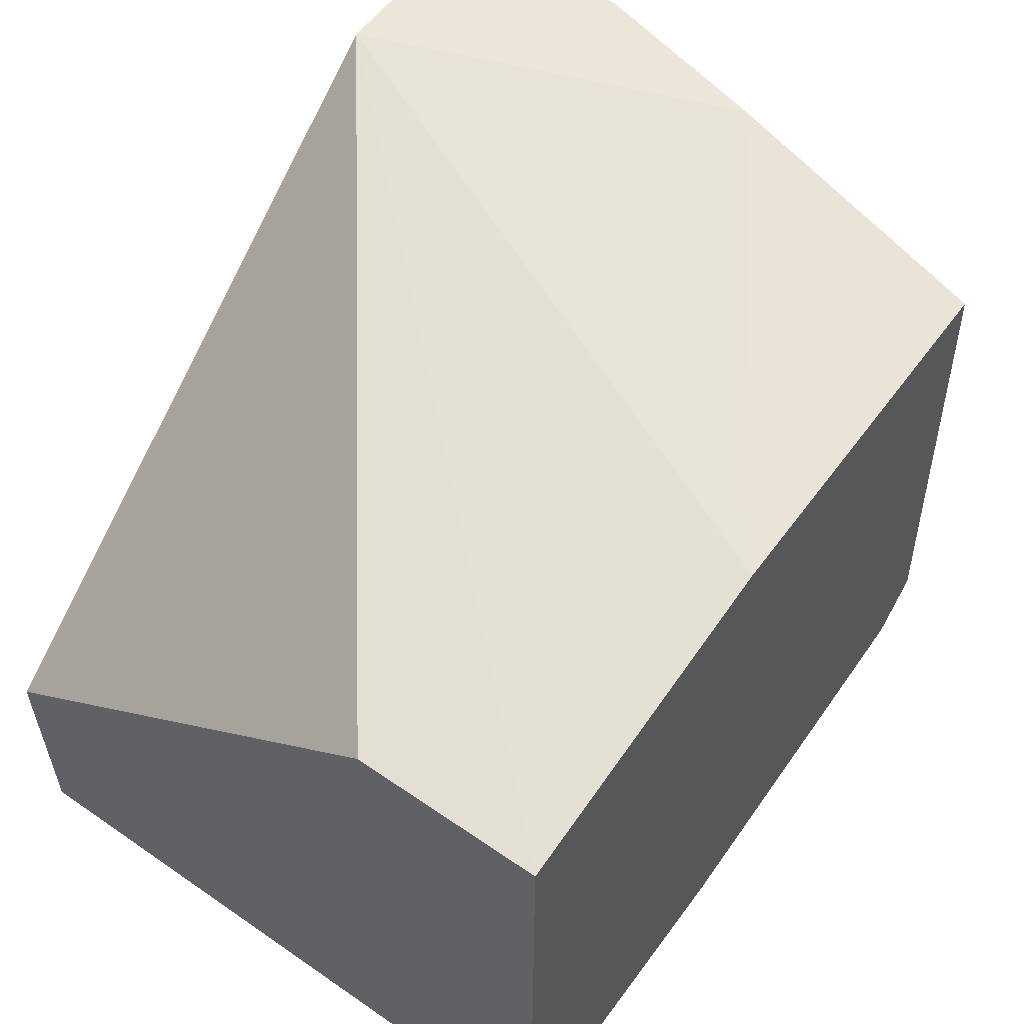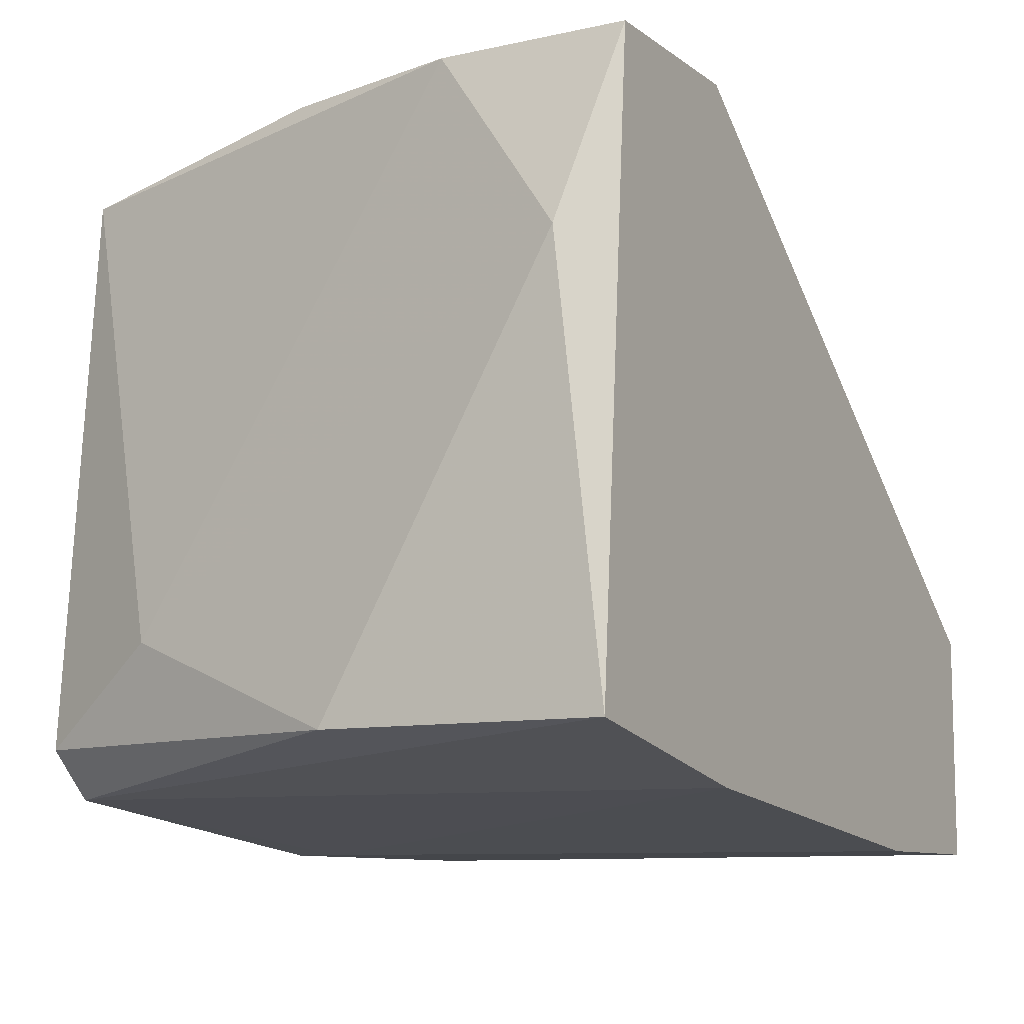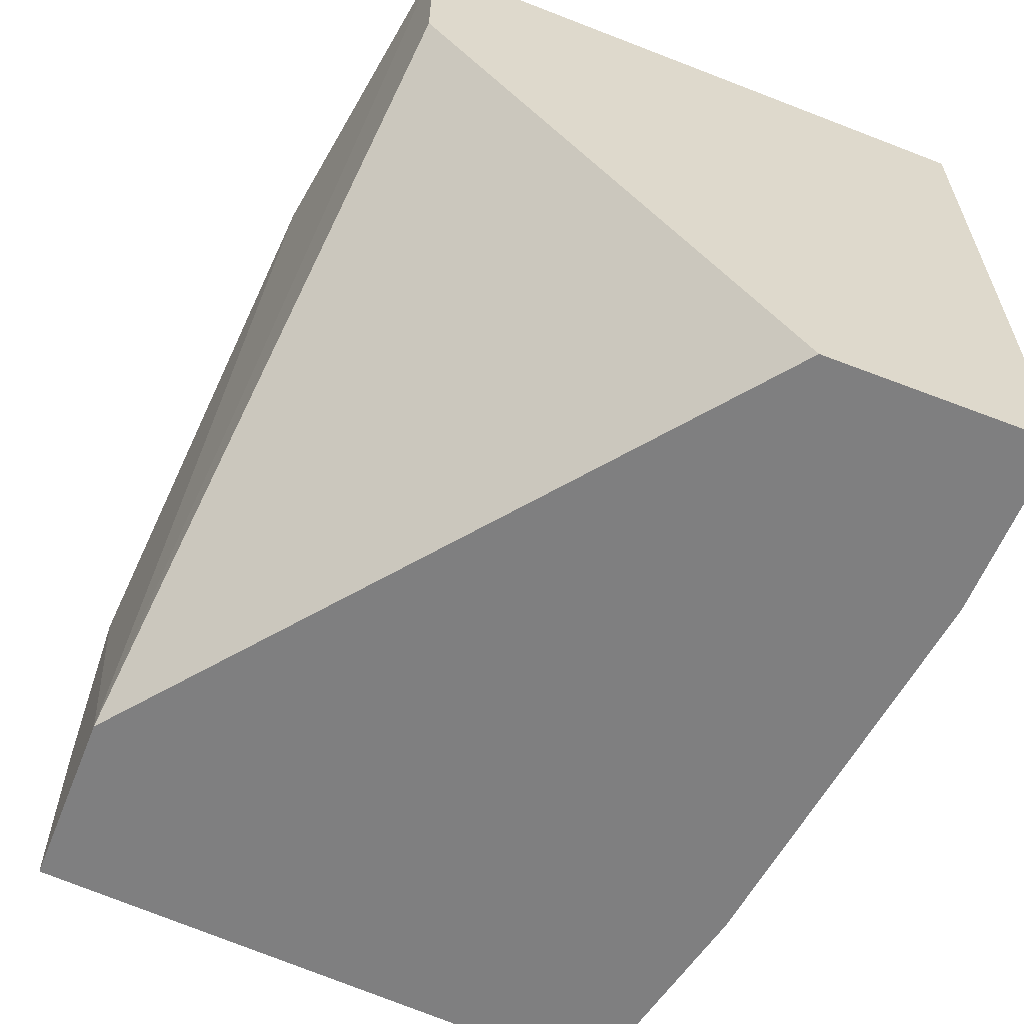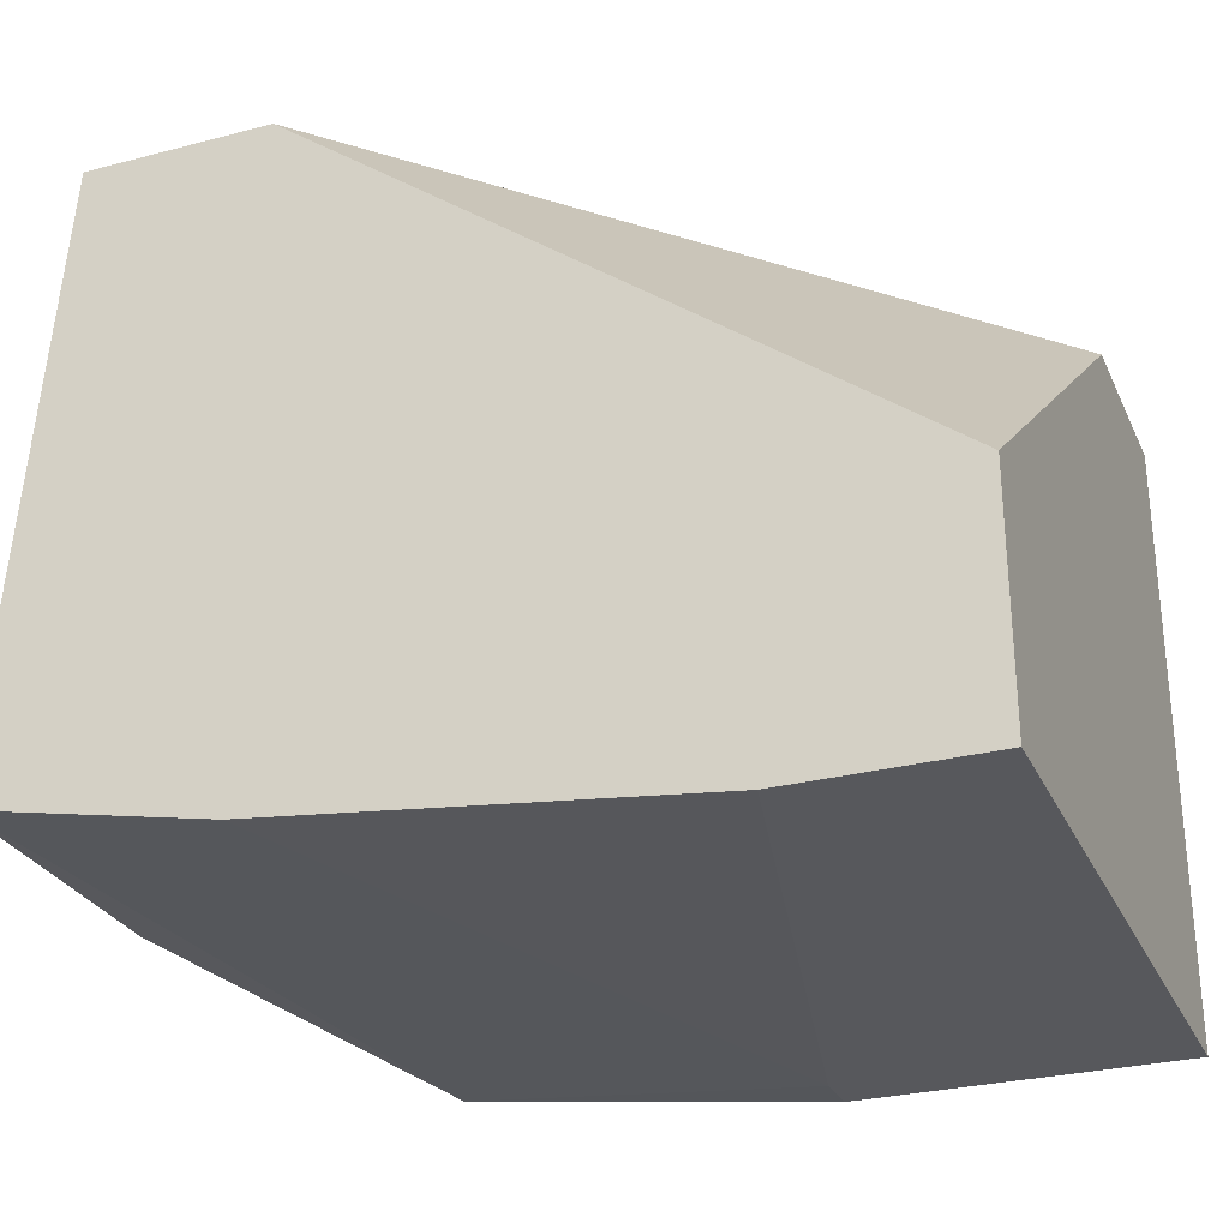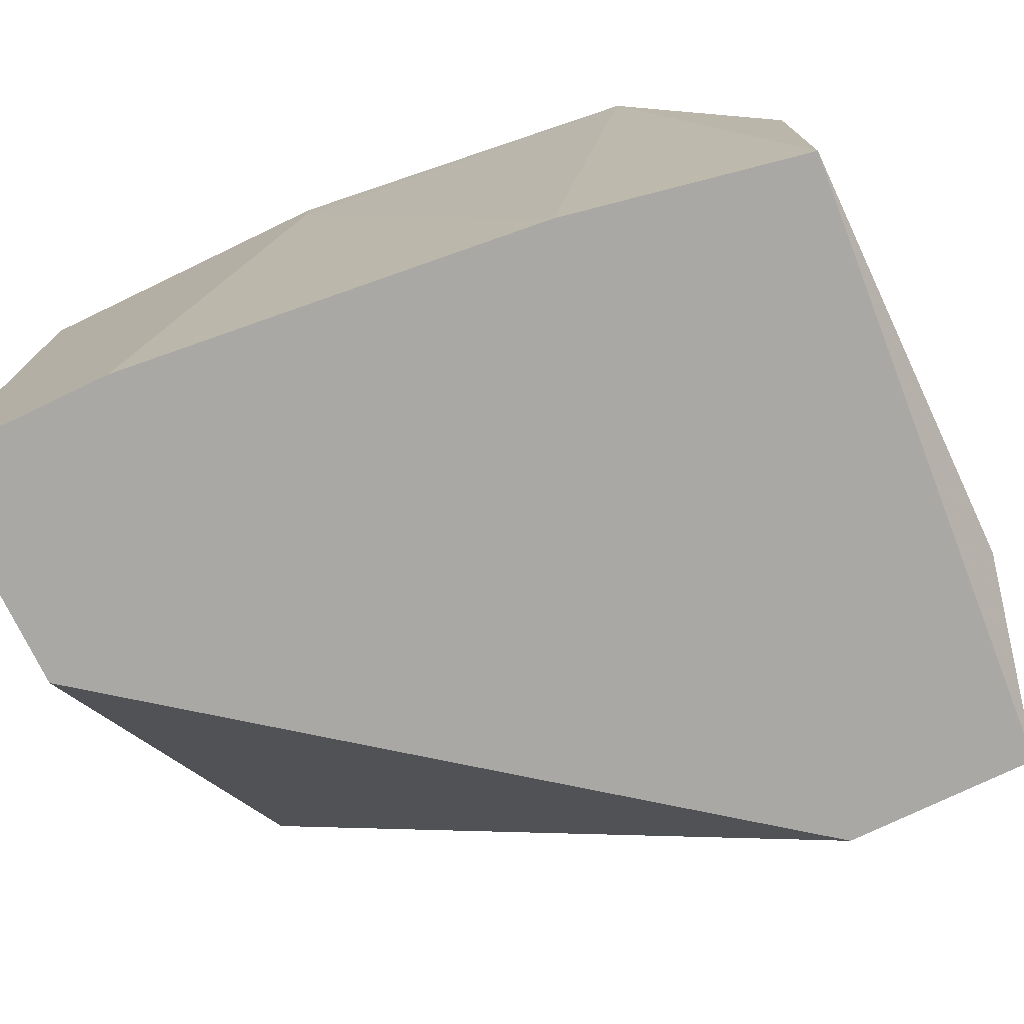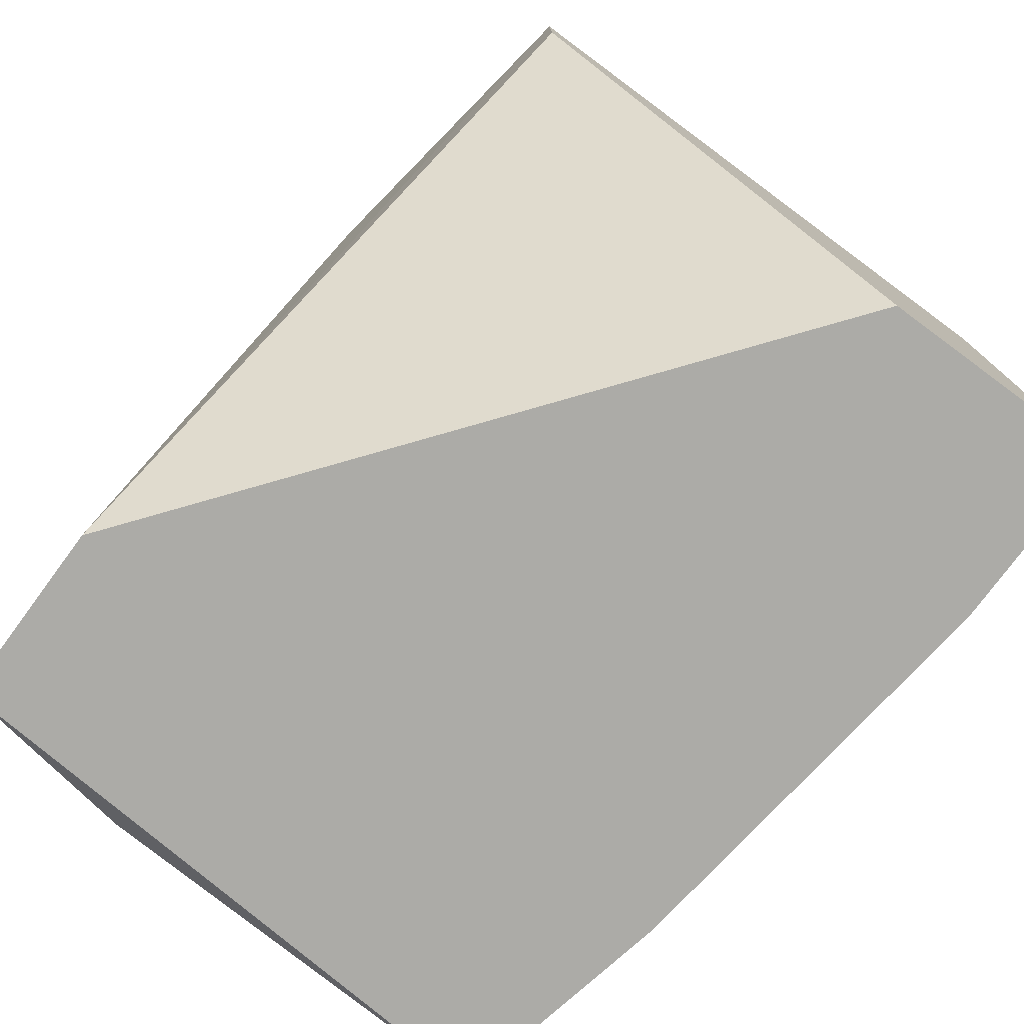
<metadata>
{"format":"obj","ext":"obj","renderer":"f3d","projection":"perspective","resolution":1024,"background":"white","views":[{"elev":56.6,"azim":125.8,"up":"+Z"},{"elev":-9.6,"azim":-60.2,"up":"+Z"},{"elev":-59.8,"azim":68.3,"up":"+Y"},{"elev":-28.6,"azim":21.3,"up":"+Z"},{"elev":-75.1,"azim":-154.3,"up":"+Y"},{"elev":-76.3,"azim":53.6,"up":"+Y"}]}
</metadata>
<code>
v -0.04249 0.002173 0.02931
v -0.04249 0.002173 0.01252
v -0.04849 0.003373 0.02451
v -0.04849 0.002173 0.01372
v -0.04849 0.009372 0.01372
v -0.0317 0.002173 0.01132
v -0.0269 0.01896 0.01132
v -0.0269 0.01896 0.02691
v -0.0269 0.01416 0.02691
v -0.0269 0.002173 0.01732
v -0.0269 0.002173 0.01132
v -0.04489 0.01896 0.02811
v -0.04489 0.01896 0.01252
v -0.04608 0.01176 0.02931
v -0.04608 0.01896 0.01372
v -0.0353 0.01896 0.02811
v -0.0353 0.01896 0.01132
v -0.0353 0.01776 0.01132
v -0.04728 0.006971 0.02931
v -0.04728 0.01536 0.01612
v -0.04728 0.002173 0.02931
f 20 3 19
f 18 17 11
f 4 11 1
f 8 17 15
f 17 8 7
f 8 11 7
f 11 17 7
f 8 15 12
f 11 8 10
f 1 11 10
f 8 1 9
f 10 8 9
f 1 10 9
f 4 3 5
f 4 1 21
f 1 14 21
f 3 4 21
f 11 4 2
f 17 18 13
f 15 17 13
f 4 5 13
f 5 15 13
f 18 2 13
f 2 4 13
f 14 1 16
f 1 8 16
f 12 14 16
f 8 12 16
f 12 15 20
f 15 5 20
f 5 3 20
f 18 11 6
f 2 18 6
f 11 2 6
f 14 12 19
f 21 14 19
f 3 21 19
f 12 20 19

</code>
